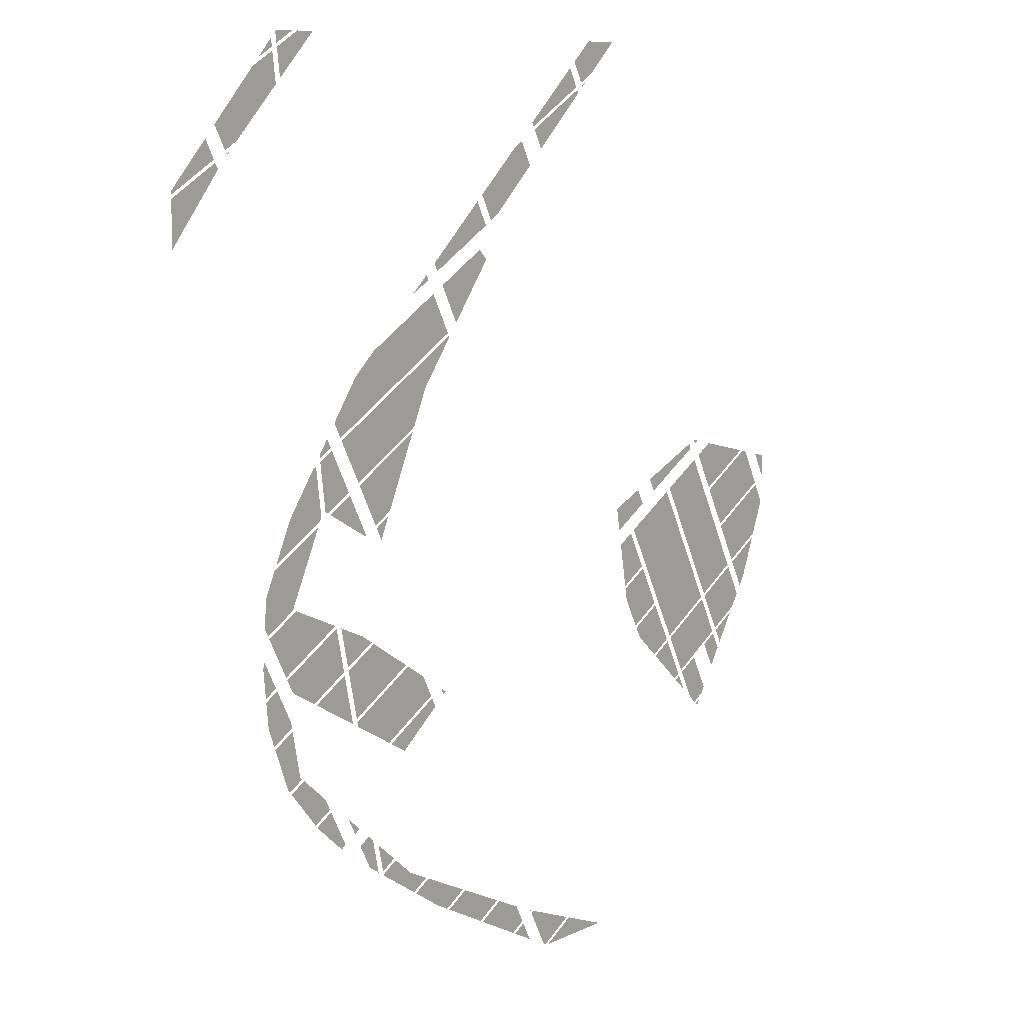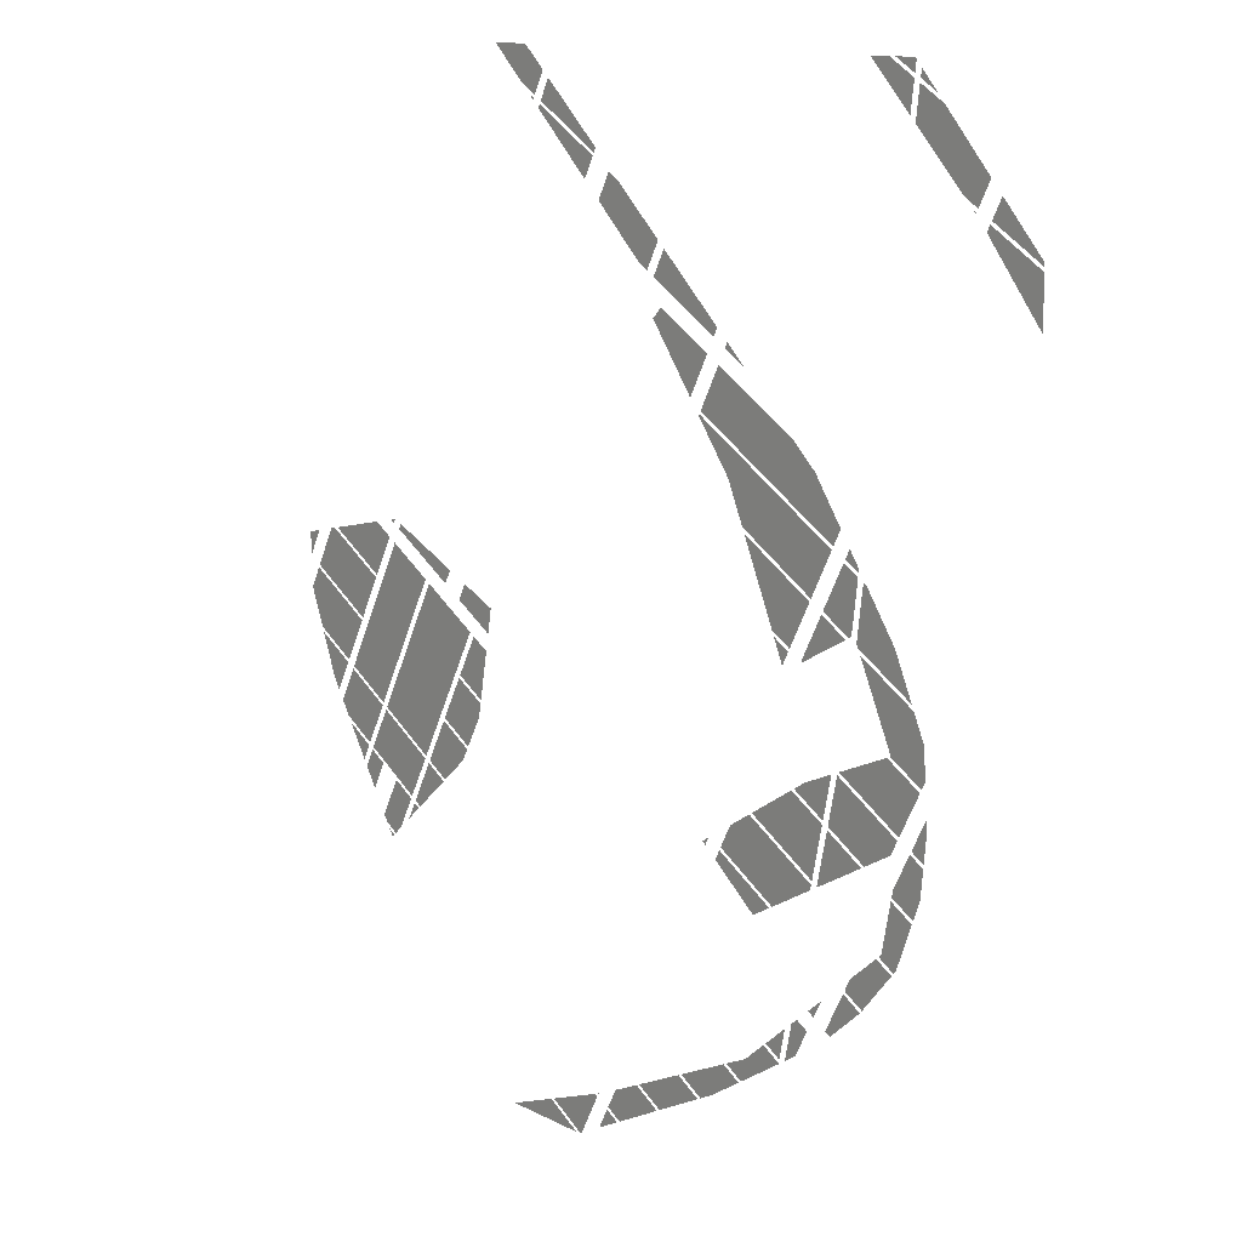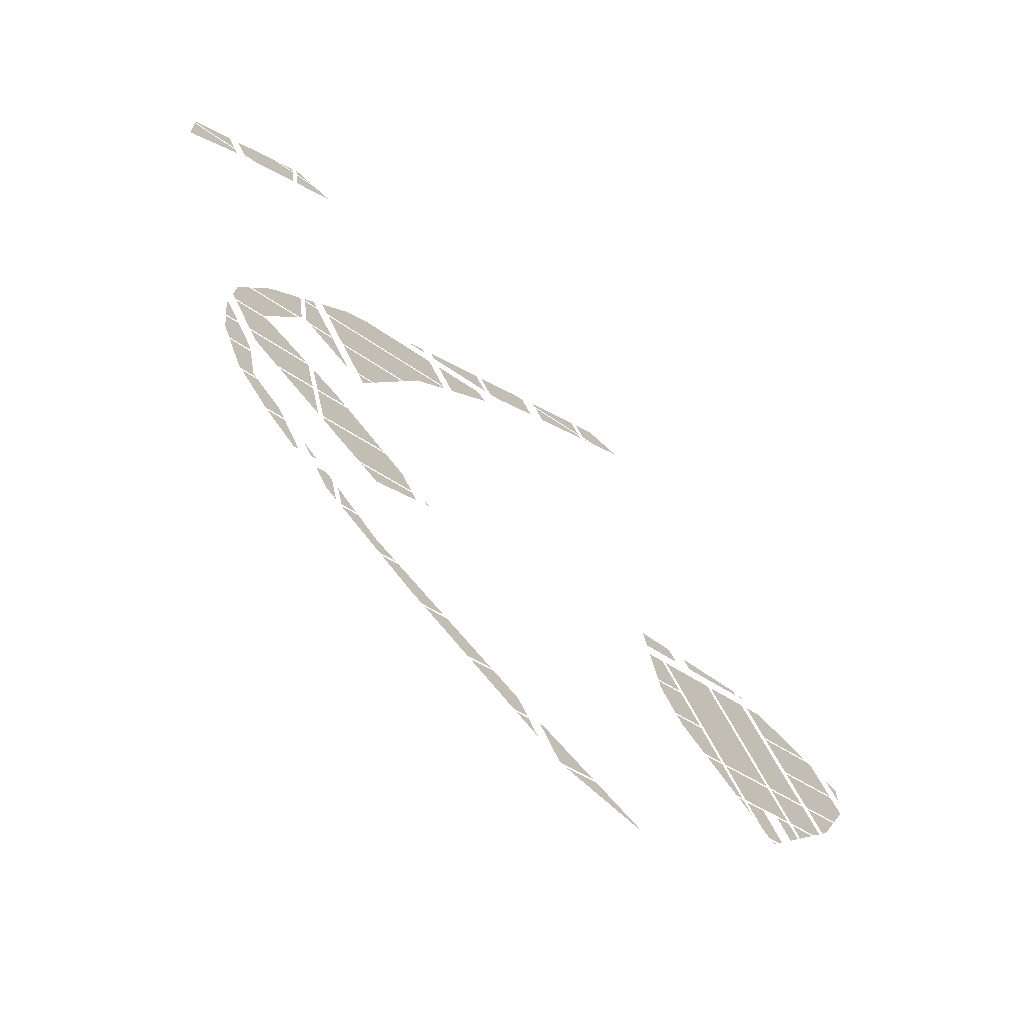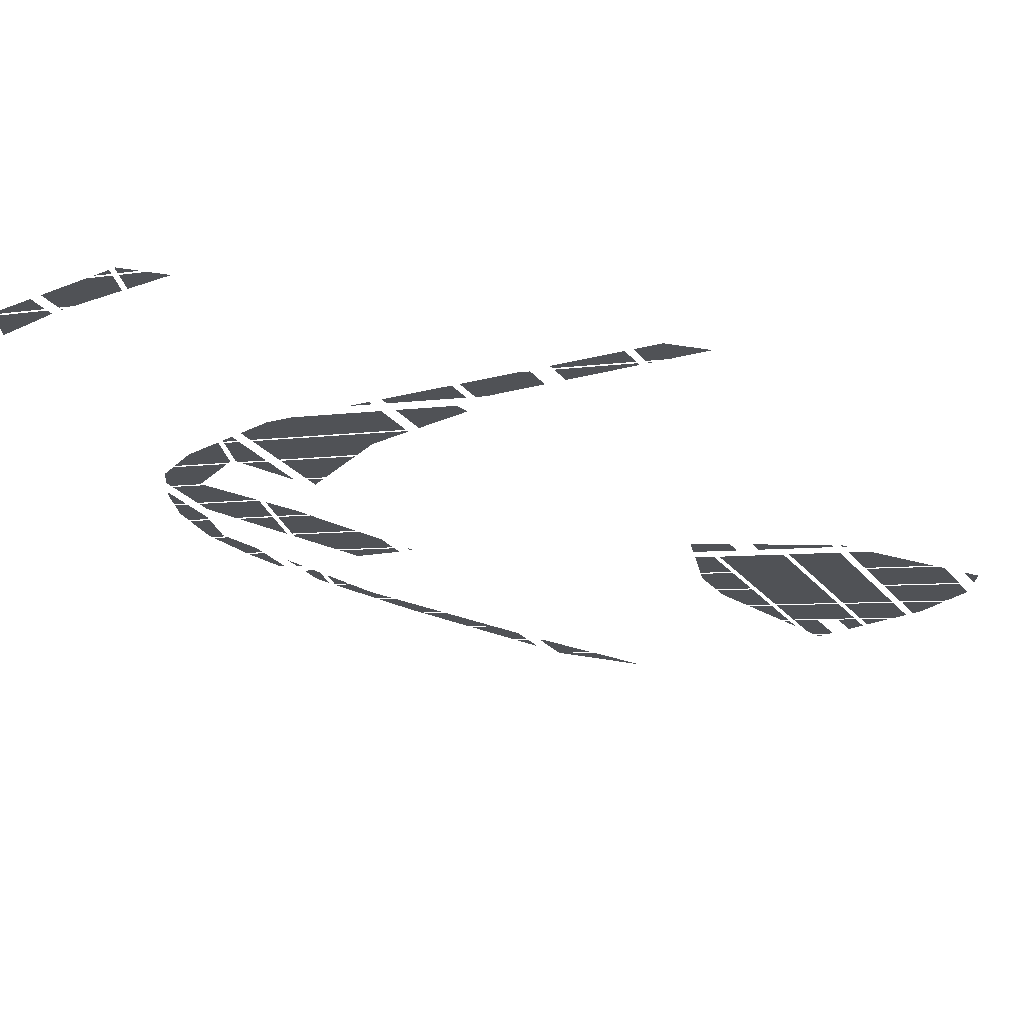
<metadata>
{"format":"obj","ext":"obj","renderer":"f3d","projection":"perspective","resolution":1024,"background":"white","views":[{"elev":8.9,"azim":-52.2,"up":"+Z"},{"elev":12.1,"azim":-128.7,"up":"+Z"},{"elev":-68.0,"azim":-43.2,"up":"+Z"},{"elev":70.3,"azim":8.6,"up":"+Z"}]}
</metadata>
<code>
v -75.69 0 509.3
v -53.31 0 468.6
v -37.18 0 477.5
v 7.171 0 580.7
v -75.69 0 509.3
v -37.18 0 477.5
v 25.53 0 590.8
v 7.171 0 580.7
v 46.81 0 552.2
v -37.18 0 477.5
v 46.81 0 552.2
v 7.171 0 580.7
f 1 2 3
f 4 5 6
f 7 8 9
f 10 11 12
v 30.8 0 -695.9
v 8.746 0 -708
v 48.22 0 -727.5
f 13 14 15
v -207.8 0 383.6
v -212.2 0 391.6
v -245.5 0 362.8
f 16 17 18
v 185.8 0 679
v 187 0 676.8
v 195.7 0 684.5
f 19 20 21
v -442.5 0 -401
v -473.5 0 -418.1
v -473.3 0 -418.3
v -442.5 0 -401
v -473.3 0 -418.3
v -410.5 0 -459
v -419.4 0 -464
v -410.5 0 -459
v -473.3 0 -418.3
f 22 23 24
f 25 26 27
f 28 29 30
v -243.2 0 -304.6
v -233.5 0 -312.5
v -195.8 0 -284.2
v -199.8 0 -277
v -286.7 0 -332.3
v -271.1 0 -340.8
v -233.5 0 -312.5
v -243.2 0 -304.6
v -253 0 -296.7
v -243.2 0 -304.6
v -199.8 0 -277
v -203.8 0 -269.7
v -302.2 0 -323.8
v -286.7 0 -332.3
v -243.2 0 -304.6
v -253 0 -296.7
f 31 32 33 34
f 35 36 37 38
f 39 40 41 42
f 43 44 45 46
v -178.8 0 -263.3
v -176 0 -261.2
v -181.9 0 -257.6
v -175.6 0 -269.1
v -170 0 -264.9
v -178.8 0 -263.3
v -176 0 -261.2
v -178.8 0 -263.3
v -170 0 -264.9
f 47 48 49
f 50 51 52
f 53 54 55
v 295.4 0 -49.67
v 291.9 0 -30.82
v 353.8 0 -5.528
v 360.7 0 -18.12
v 298.9 0 -68.52
v 295.4 0 -49.67
v 360.7 0 -18.12
v 367.6 0 -30.7
f 56 57 58 59
f 60 61 62 63
v 526.1 0 60.85
v 530.1 0 63.01
v 535.6 0 61.76
v 527.9 0 57.52
v 524.3 0 64.17
v 524.5 0 64.27
v 530.1 0 63.01
v 526.1 0 60.85
f 64 65 66 67
f 68 69 70 71
v -192.8 0 408.2
v -185.9 0 395.6
v -66.45 0 461.4
v -87.3 0 499.3
f 72 73 74 75
v 512.5 0 54.37
v 514.8 0 50.29
v 400.9 0 -12.38
v 395.1 0 -1.715
v 510.3 0 58.45
v 512.5 0 54.37
v 395.1 0 -1.715
v 389.2 0 8.948
f 76 77 78 79
f 80 81 82 83
v 172.7 0 671.8
v 58.82 0 609.1
v 75.94 0 578
v 175.5 0 666.6
f 84 85 86 87
v -390.6 0 -431
v -383.4 0 -444.1
v -378.1 0 -441.2
v -403.1 0 -420.7
v -388.6 0 -447
v -390.6 0 -431
v -383.4 0 -444.1
v -390.6 0 -431
v -388.6 0 -447
f 88 89 90
f 91 92 93
f 94 95 96
v -294.4 0 -527.8
v -305.6 0 -520.9
v -309.7 0 -527.4
v -298.5 0 -534.3
v -309.7 0 -527.4
v -323.3 0 -526.4
v -322.7 0 -528.1
v -293.9 0 -510.3
v -305.6 0 -520.9
v -294.4 0 -527.8
v -323.3 0 -526.4
v -305.6 0 -520.9
v -293.9 0 -510.3
v -323.3 0 -526.4
v -309.7 0 -527.4
v -305.6 0 -520.9
v -309.7 0 -527.4
v -322.7 0 -528.1
v -298.5 0 -534.3
v -258.6 0 -539.3
v -298.5 0 -534.3
v -250.4 0 -572.8
v -322.7 0 -528.1
v -250.4 0 -572.8
v -298.5 0 -534.3
v -294.4 0 -527.8
v -298.5 0 -534.3
v -258.6 0 -539.3
v -220.8 0 -556.4
v -258.6 0 -539.3
v -250.4 0 -572.8
v -293.9 0 -510.3
v -294.4 0 -527.8
v -258.6 0 -539.3
f 97 98 99 100
f 101 102 103
f 104 105 106
f 107 108 109
f 110 111 112
f 113 114 115
f 116 117 118
f 119 120 121
f 122 123 124
f 125 126 127
f 128 129 130
v 322.3 0 -194
v 318.4 0 -173.2
v 369.9 0 -144.8
v 349.7 0 -242.4
v 322.3 0 -194
v 406.5 0 -211.2
v 369.9 0 -144.8
v 406.5 0 -211.2
v 322.3 0 -194
f 131 132 133
f 134 135 136
f 137 138 139
v -398.5 0 -480.9
v -398.8 0 -481.1
v -398.1 0 -481.5
f 140 141 142
v -347.3 0 -466.5
v -354.9 0 -508.2
v -335 0 -520.6
v -376.6 0 -468.9
v -347.3 0 -466.5
v -357.3 0 -458.3
v -354.9 0 -508.2
v -347.3 0 -466.5
v -376.6 0 -468.9
f 143 144 145
f 146 147 148
f 149 150 151
v -334.7 0 -476.8
v -311.3 0 -514.1
v -298.1 0 -506.8
v -311.3 0 -514.1
v -334.7 0 -476.8
v -324.5 0 -521.4
f 152 153 154
f 155 156 157
v 342.5 0 -154.2
v 317.5 0 -168
v 303.8 0 -94.4
v 318.5 0 -86.29
v 367.5 0 -140.4
v 342.5 0 -154.2
v 318.5 0 -86.29
v 333.2 0 -78.18
f 158 159 160 161
f 162 163 164 165
v -576.2 0 711.1
v -548.7 0 732.7
v -549.5 0 738.7
v -548.7 0 732.7
v -576.2 0 711.1
v -547.9 0 726.7
f 166 167 168
f 169 170 171
v -522.1 0 750
v -538.7 0 750
v -540.7 0 747.9
v -539.6 0 739.9
v -505.5 0 750
v -522.1 0 750
v -539.6 0 739.9
v -538.5 0 731.8
f 172 173 174 175
f 176 177 178 179
v -712.4 0 557.3
v -708.5 0 548.8
v -666.9 0 571.7
v -674.9 0 586.1
v -750 0 528.5
v -750 0 525.9
v -708.5 0 548.8
v -712.4 0 557.3
v -716.4 0 565.8
v -712.4 0 557.3
v -674.9 0 586.1
v -682.9 0 600.6
v -750 0 531
v -750 0 528.5
v -712.4 0 557.3
v -716.4 0 565.8
f 180 181 182 183
f 184 185 186 187
f 188 189 190 191
f 192 193 194 195
v -588 0 698.9
v -664.7 0 619.4
v -645 0 583.7
v -621.7 0 596.6
v -588 0 698.9
v -645 0 583.7
v -547.2 0 721.3
v -588 0 698.9
v -540.9 0 674.6
v -621.7 0 596.6
v -540.9 0 674.6
v -588 0 698.9
f 196 197 198
f 199 200 201
f 202 203 204
f 205 206 207
v -532 0 683.3
v -462.9 0 750
v -495.1 0 750
v -537.8 0 726.5
f 208 209 210 211
v -706 0 524.2
v -750 0 485.9
v -750 0 451.6
v -704.7 0 504.7
v -707.3 0 543.8
v -750 0 520.2
v -750 0 485.9
v -706 0 524.2
v -661.9 0 562.6
v -706 0 524.2
v -704.7 0 504.7
v -659.3 0 557.9
v -664.5 0 567.3
v -707.3 0 543.8
v -706 0 524.2
v -661.9 0 562.6
f 212 213 214 215
f 216 217 218 219
f 220 221 222 223
f 224 225 226 227
v -642.6 0 579.3
v -641.5 0 577.4
v -635.4 0 583.3
f 228 229 230
v 113.3 0 644.9
v 103.1 0 663.4
v 52.8 0 620.1
v 56.41 0 613.5
v 170.3 0 676.2
v 153.4 0 706.8
v 103.1 0 663.4
v 113.3 0 644.9
f 231 232 233 234
f 235 236 237 238
v 212.6 0 699.5
v 165 0 716.8
v 183.4 0 683.4
v 269.4 0 750
v 203.5 0 750
v 212.6 0 699.5
v 165 0 716.8
v 212.6 0 699.5
v 203.5 0 750
f 239 240 241
f 242 243 244
f 245 246 247
v 3.283 0 -705.3
v -33.93 0 -641.2
v -77.71 0 -665.3
v 28.38 0 -691.5
v 12.2 0 -662.1
v 3.283 0 -705.3
v -33.93 0 -641.2
v 3.283 0 -705.3
v 12.2 0 -662.1
f 248 249 250
f 251 252 253
f 254 255 256
v 50.29 0 -679.4
v 51.57 0 -678.7
v 49.47 0 -678
f 257 258 259
v 485.7 0 -355.1
v 500.7 0 -382.4
v 475.3 0 -360.9
f 260 261 262
v 494.5 0 -350.3
v 532.2 0 -329.6
v 522.1 0 -400.5
v 558 0 -400
v 522.1 0 -400.5
v 532.2 0 -329.6
v 522.1 0 -400.5
v 558 0 -400
v 535.8 0 -412.2
v 565.1 0 -389.5
v 558 0 -400
v 532.2 0 -329.6
f 263 264 265
f 266 267 268
f 269 270 271
f 272 273 274
v 615.9 0 -315
v 626.3 0 -277.7
v 650.1 0 -264.6
v 626.3 0 -277.7
v 615.9 0 -315
v 602.6 0 -290.8
f 275 276 277
f 278 279 280
v -83.18 0 -662.6
v -39.61 0 -638.6
v -122.9 0 -600.8
v -163.2 0 -623
f 281 282 283 284
v 429.7 0 -296.6
v 477.3 0 -354.1
v 471.2 0 -357.4
v 411.4 0 -306.7
v 448 0 -286.6
v 483.3 0 -350.8
v 477.3 0 -354.1
v 429.7 0 -296.6
f 285 286 287 288
f 289 290 291 292
v 579.6 0 -303.4
v 599.3 0 -339.3
v 589.1 0 -354.3
v 565.5 0 -311.2
v 593.8 0 -295.6
v 609.5 0 -324.3
v 599.3 0 -339.3
v 579.6 0 -303.4
f 293 294 295 296
f 297 298 299 300
v 573.7 0 -259.2
v 591.4 0 -291.3
v 492 0 -345.9
v 474.4 0 -313.8
v 556 0 -227.1
v 573.7 0 -259.2
v 474.4 0 -313.8
v 456.7 0 -281.8
f 301 302 303 304
f 305 306 307 308
v 671.1 0 -233.8
v 600.1 0 -286.4
v 564.8 0 -222.2
v 656.3 0 -255.5
v 600.1 0 -286.4
v 671.1 0 -233.8
v 641.5 0 -180
v 671.1 0 -233.8
v 564.8 0 -222.2
f 309 310 311
f 312 313 314
f 315 316 317
v 720.2 0 -136.7
v 692.5 0 -202.4
v 680.6 0 -219.9
v 654.7 0 -172.8
f 318 319 320 321
v 87.58 0 -747
v 91.34 0 -748.8
v 151.5 0 -715.8
v 87.58 0 -747
v 151.5 0 -715.8
v 52.7 0 -683.8
v 57.76 0 -681
v 52.7 0 -683.8
v 151.5 0 -715.8
f 322 323 324
f 325 326 327
f 328 329 330
v 539.9 0 -415.6
v 548.2 0 -414.4
v 544.6 0 -419.6
v 548.2 0 -414.4
v 539.9 0 -415.6
v 551.8 0 -409.1
f 331 332 333
f 334 335 336
v 99.74 0 -750
v 200.9 0 -734
v 157.7 0 -718.1
v 200.9 0 -734
v 99.74 0 -750
v 244 0 -750
f 337 338 339
f 340 341 342
v -192.3 0 -608.7
v -168.7 0 -620.3
v -128.6 0 -598.2
v -245.5 0 -575.8
v -192.3 0 -608.7
v -215.1 0 -559
v -128.6 0 -598.2
v -215.1 0 -559
v -192.3 0 -608.7
f 343 344 345
f 346 347 348
f 349 350 351
v 362.7 0 -265.5
v 352.2 0 -246.8
v 408.9 0 -215.6
v 362.7 0 -265.5
v 408.9 0 -215.6
v 407.3 0 -303.2
v 445.5 0 -282.2
v 407.3 0 -303.2
v 408.9 0 -215.6
f 352 353 354
f 355 356 357
f 358 359 360
v 497.5 0 -120.7
v 398.1 0 -175.4
v 342 0 -73.36
v 441.3 0 -18.68
v 553.6 0 -222.7
v 454.3 0 -277.4
v 398.1 0 -175.4
v 497.5 0 -120.7
f 361 362 363 364
f 365 366 367 368
v 583 0 -73.62
v 506.2 0 -115.9
v 450.1 0 -13.85
v 526.8 0 28.39
v 639.1 0 -175.6
v 562.4 0 -217.9
v 506.2 0 -115.9
v 583 0 -73.62
f 369 370 371 372
f 373 374 375 376
v 723.3 0 -129.3
v 652.3 0 -168.4
v 615.6 0 -101.8
v 723.3 0 -129.3
v 615.6 0 -101.8
v 747.6 0 -71.65
v 729.6 0 -39
v 747.6 0 -71.65
v 615.6 0 -101.8
f 377 378 379
f 380 381 382
f 383 384 385
v 613.2 0 -97.38
v 693.9 0 25.95
v 727.2 0 -34.62
v 684.2 0 28.14
v 693.9 0 25.95
v 576.7 0 -31.03
v 613.2 0 -97.38
v 576.7 0 -31.03
v 693.9 0 25.95
f 386 387 388
f 389 390 391
f 392 393 394
v 749.6 0 -22.32
v 749.1 0 -22.57
v 726.5 0 18.57
v 738.2 0 15.9
v 750 0 -22.07
v 749.6 0 -22.32
v 738.2 0 15.9
v 750 0 13.24
f 395 396 397 398
f 399 400 401 402
v 574.3 0 -26.65
v 540 0 35.62
v 572.4 0 53.44
v 676.8 0 29.8
f 403 404 405 406
v -509.4 0 -333.5
v -536.1 0 -346.5
v -531.6 0 -351.7
v -505.1 0 -337.1
v -509.4 0 -333.5
v -531.6 0 -351.7
v -536.1 0 -346.5
v -524.7 0 -260.9
v -562 0 -281.4
v -509.4 0 -333.5
v -524.7 0 -260.9
v -536.1 0 -346.5
f 407 408 409
f 410 411 412
f 413 414 415
f 416 417 418
v -408.7 0 -197
v -471.5 0 -231.5
v -392 0 -274.8
v -391.1 0 -274.3
f 419 420 421 422
v -370.6 0 -176
v -324.3 0 -237.6
v -266.7 0 -205.8
v -341.6 0 -160.1
v -399.6 0 -192
v -382 0 -269.3
v -324.3 0 -237.6
v -370.6 0 -176
f 423 424 425 426
f 427 428 429 430
v -575.2 0 -248.1
v -563.9 0 -276.7
v -525.8 0 -255.7
v -527.9 0 -245.8
v -575.2 0 -248.1
v -525.8 0 -255.7
v -575.2 0 -248.1
v -527.9 0 -245.8
v -579.4 0 -207.5
v -556.1 0 -194.7
v -579.4 0 -207.5
v -527.9 0 -245.8
f 431 432 433
f 434 435 436
f 437 438 439
f 440 441 442
v -476.7 0 -228.7
v -409.9 0 -191.9
v -425.6 0 -122.9
v -522.6 0 -203.7
v -476.7 0 -228.7
v -534.1 0 -182.6
v -425.6 0 -122.9
v -534.1 0 -182.6
v -476.7 0 -228.7
f 443 444 445
f 446 447 448
f 449 450 451
v -382.4 0 -153.2
v -391.1 0 -134.4
v -415 0 -124.3
v -407.9 0 -155.6
v -356.8 0 -150.8
v -367.1 0 -144.5
v -391.1 0 -134.4
v -382.4 0 -153.2
v -373.7 0 -172
v -382.4 0 -153.2
v -407.9 0 -155.6
v -400.8 0 -186.9
v -346.5 0 -157.1
v -356.8 0 -150.8
v -382.4 0 -153.2
v -373.7 0 -172
f 452 453 454 455
f 456 457 458 459
f 460 461 462 463
f 464 465 466 467
v -576.6 0 -174.1
v -582.2 0 -180.6
v -580 0 -202.1
v -569.2 0 -196.2
v -583.9 0 -152
v -584.5 0 -159.1
v -582.2 0 -180.6
v -576.6 0 -174.1
v -570.9 0 -167.6
v -576.6 0 -174.1
v -569.2 0 -196.2
v -558.5 0 -190.3
v -583.4 0 -145
v -583.9 0 -152
v -576.6 0 -174.1
v -570.9 0 -167.6
f 468 469 470 471
f 472 473 474 475
f 476 477 478 479
f 480 481 482 483
v -553.9 0 -146.7
v -470.7 0 -100.9
v -513.1 0 -83.04
v -571.3 0 -115.1
v -536.6 0 -178.2
v -428.4 0 -118.7
v -470.7 0 -100.9
v -553.9 0 -146.7
f 484 485 486 487
f 488 489 490 491
v -332.7 0 16.27
v -321.9 0 -3.348
v -305.5 0 31.25
f 492 493 494
v -576.6 0 -55.18
v -580 0 -99.41
v -558.1 0 -17.14
v -573.7 0 -110.7
v -558.1 0 -17.14
v -580 0 -99.41
v -573.7 0 -110.7
v -520 0 -80.15
v -558.1 0 -17.14
v -462.9 0 35.24
v -558.1 0 -17.14
v -520 0 -80.15
v -573.7 0 -110.7
v -519 0 -80.57
v -520 0 -80.15
f 495 496 497
f 498 499 500
f 501 502 503
f 504 505 506
f 507 508 509
v -358 0 8.056
v -357 0 8.599
v -392.9 0 73.81
v -414.9 0 61.66
v -359 0 7.513
v -358 0 8.056
v -414.9 0 61.66
v -437 0 49.51
f 510 511 512 513
f 514 515 516 517
v -313.8 0 74.86
v -353 0 53.26
v -335.1 0 20.65
v -318.4 0 29.81
v -309.1 0 119.9
v -371 0 85.86
v -353 0 53.26
v -313.8 0 74.86
v -274.5 0 96.46
v -313.8 0 74.86
v -318.4 0 29.81
v -301.8 0 38.97
v -247.3 0 154
v -309.1 0 119.9
v -313.8 0 74.86
v -274.5 0 96.46
f 518 519 520 521
f 522 523 524 525
f 526 527 528 529
f 530 531 532 533
v -523.5 0 54.07
v -554.3 0 -9.344
v -459.1 0 43.08
v -456.4 0 48.48
v -523.5 0 54.07
v -459.1 0 43.08
v -472.4 0 122.3
v -456.4 0 48.48
v -466.8 0 125.4
v -523.5 0 54.07
v -456.4 0 48.48
v -472.4 0 122.3
f 534 535 536
f 537 538 539
f 540 541 542
f 543 544 545
v -442.3 0 52.34
v -431.9 0 144.7
v -457.4 0 130.6
v -395.3 0 78.19
v -431.9 0 144.7
v -442.3 0 52.34
v -447.2 0 54.99
v -442.3 0 52.34
v -457.4 0 130.6
f 546 547 548
f 549 550 551
f 552 553 554
v -216.2 0 219.4
v -157.8 0 292.7
v -410 0 156.7
v -159 0 294.9
v -410 0 156.7
v -157.8 0 292.7
v -243.6 0 161.7
v -216.2 0 219.4
v -373.4 0 90.24
v -410 0 156.7
v -373.4 0 90.24
v -216.2 0 219.4
f 555 556 557
f 558 559 560
f 561 562 563
f 564 565 566
v -476.8 0 -414.2
v -500.9 0 -340.5
v -528.3 0 -355.5
v -444.9 0 -396.6
v -455.1 0 -378
v -476.8 0 -414.2
v -500.9 0 -340.5
v -476.8 0 -414.2
v -455.1 0 -378
f 567 568 569
f 570 571 572
f 573 574 575
v -307.4 0 -321
v -206.2 0 -265.3
v -224.9 0 -231.3
v -261.8 0 -208.8
v -307.4 0 -321
v -224.9 0 -231.3
v -379.1 0 -281.9
v -307.4 0 -321
v -380.8 0 -274.4
v -261.8 0 -208.8
v -380.8 0 -274.4
v -307.4 0 -321
f 576 577 578
f 579 580 581
f 582 583 584
f 585 586 587
v -458.4 0 138.3
v -438.1 0 156.1
v -441.9 0 163.1
v -458.7 0 140.6
v -458.1 0 135.9
v -434.3 0 149
v -438.1 0 156.1
v -458.4 0 138.3
f 588 589 590 591
f 592 593 594 595
v -378 0 248.6
v -425.6 0 185
v -412.4 0 161.1
v -161.4 0 299.3
v -378 0 248.6
v -412.4 0 161.1
v -195.7 0 361.7
v -337 0 283.9
v -161.4 0 299.3
v -378 0 248.6
v -161.4 0 299.3
v -337 0 283.9
f 596 597 598
f 599 600 601
f 602 603 604
f 605 606 607
v -157.4 0 343.8
v -73.87 0 416.3
v -81.93 0 424.3
v -173.8 0 373.7
v -140.9 0 313.9
v -65.8 0 408.2
v -73.87 0 416.3
v -157.4 0 343.8
f 608 609 610 611
f 612 613 614 615

</code>
